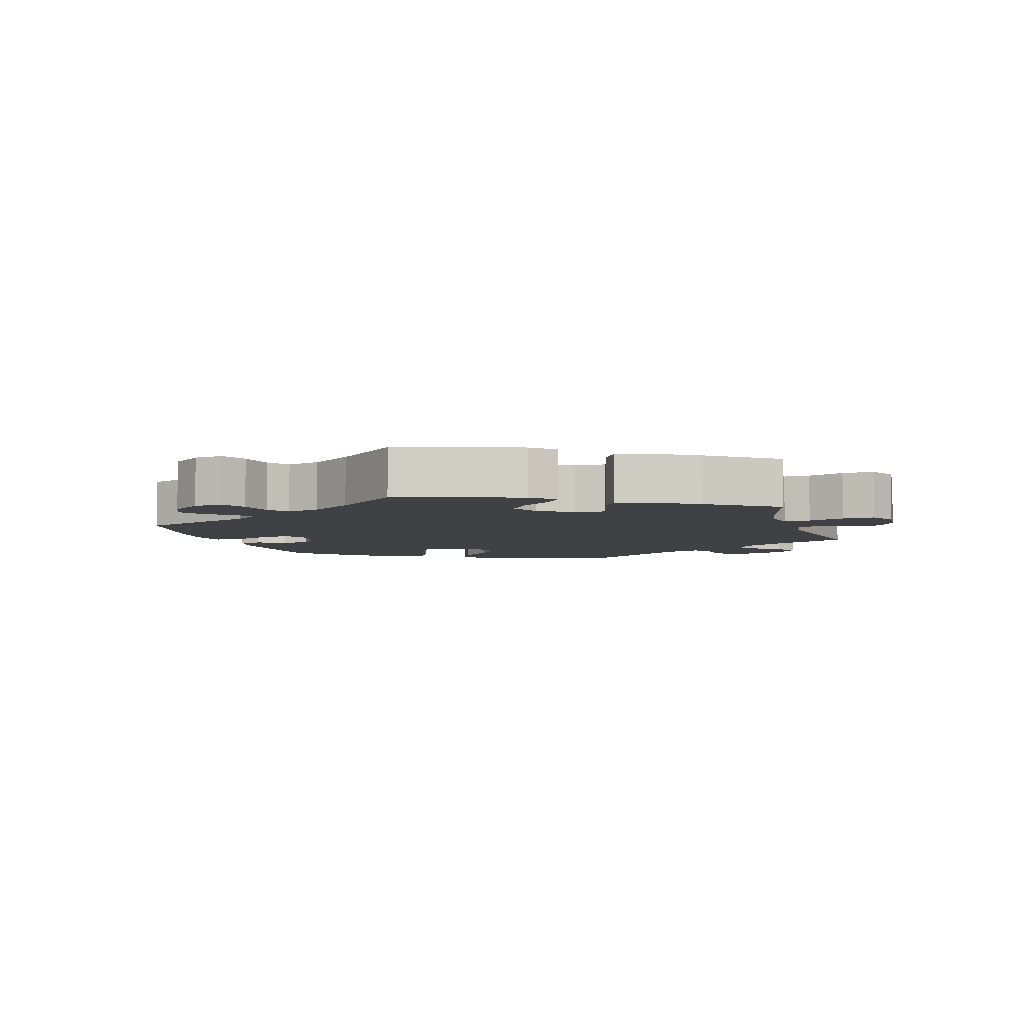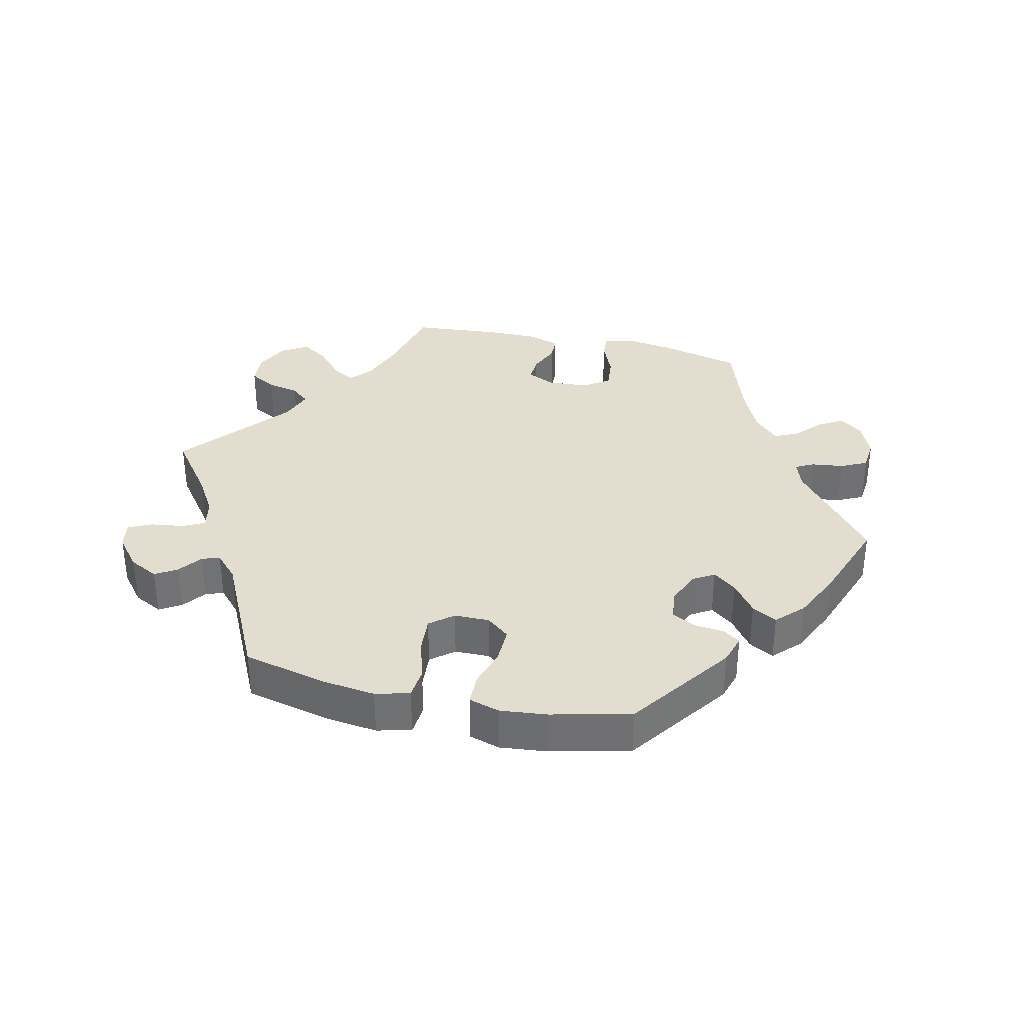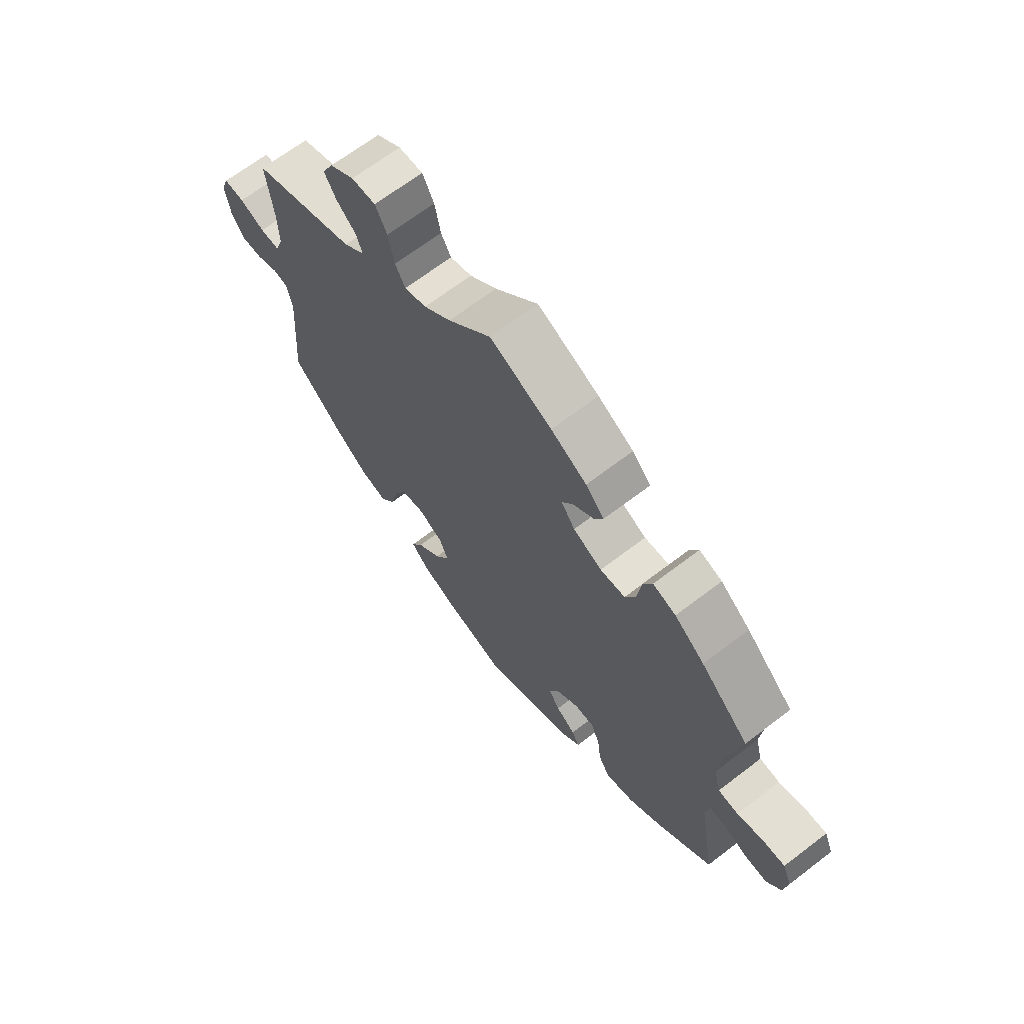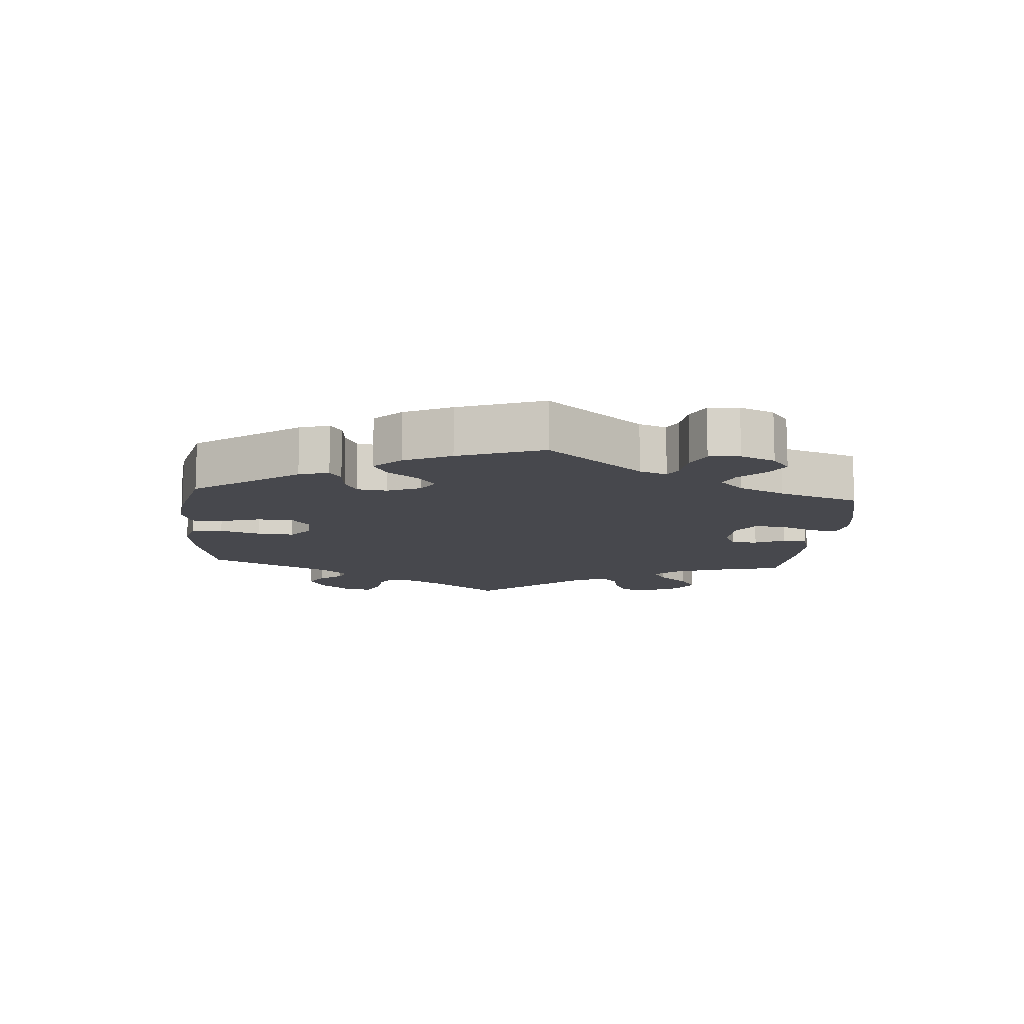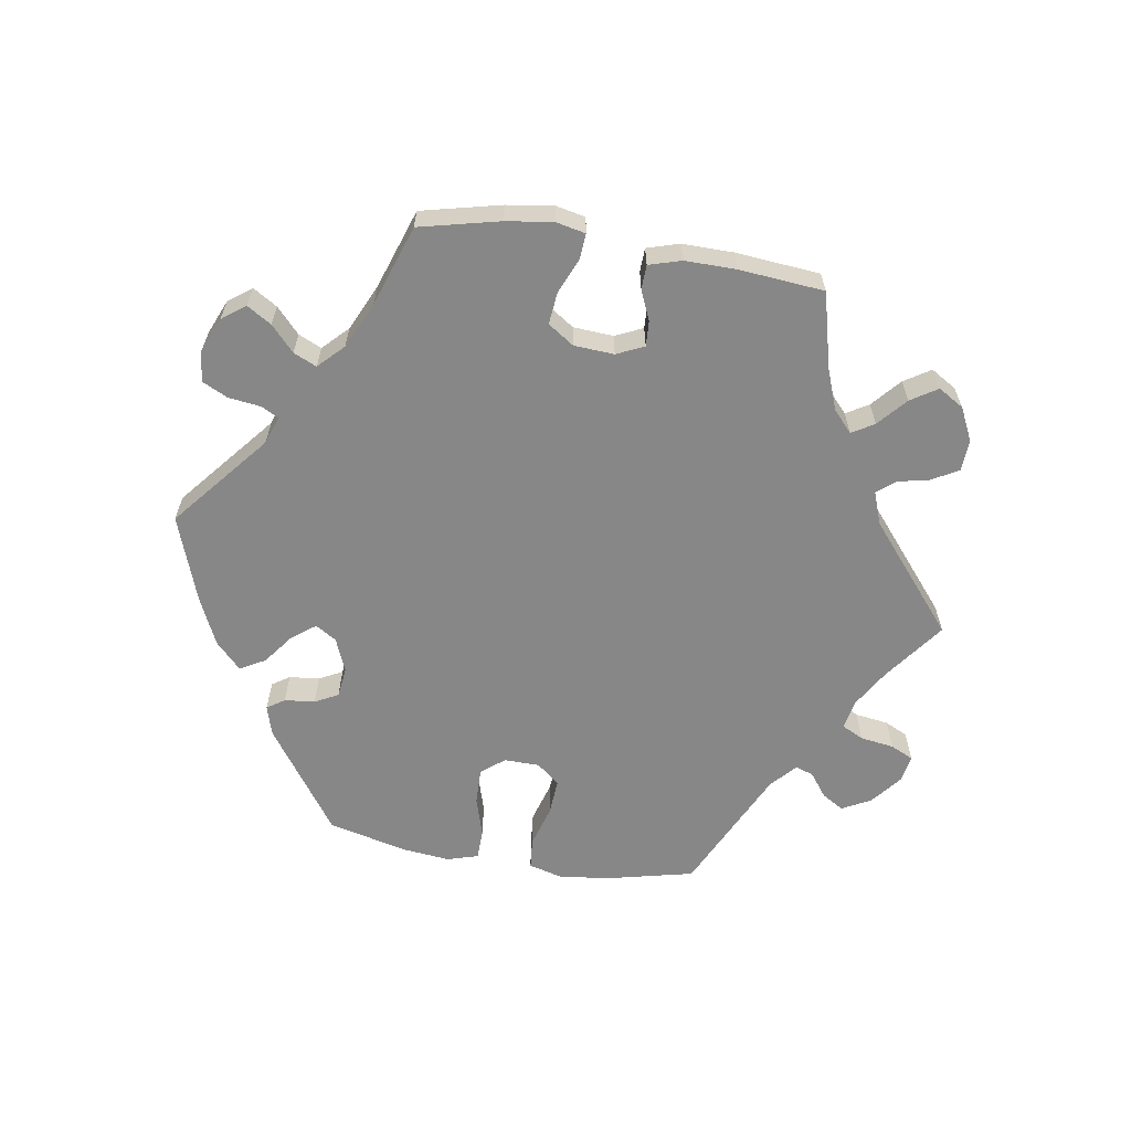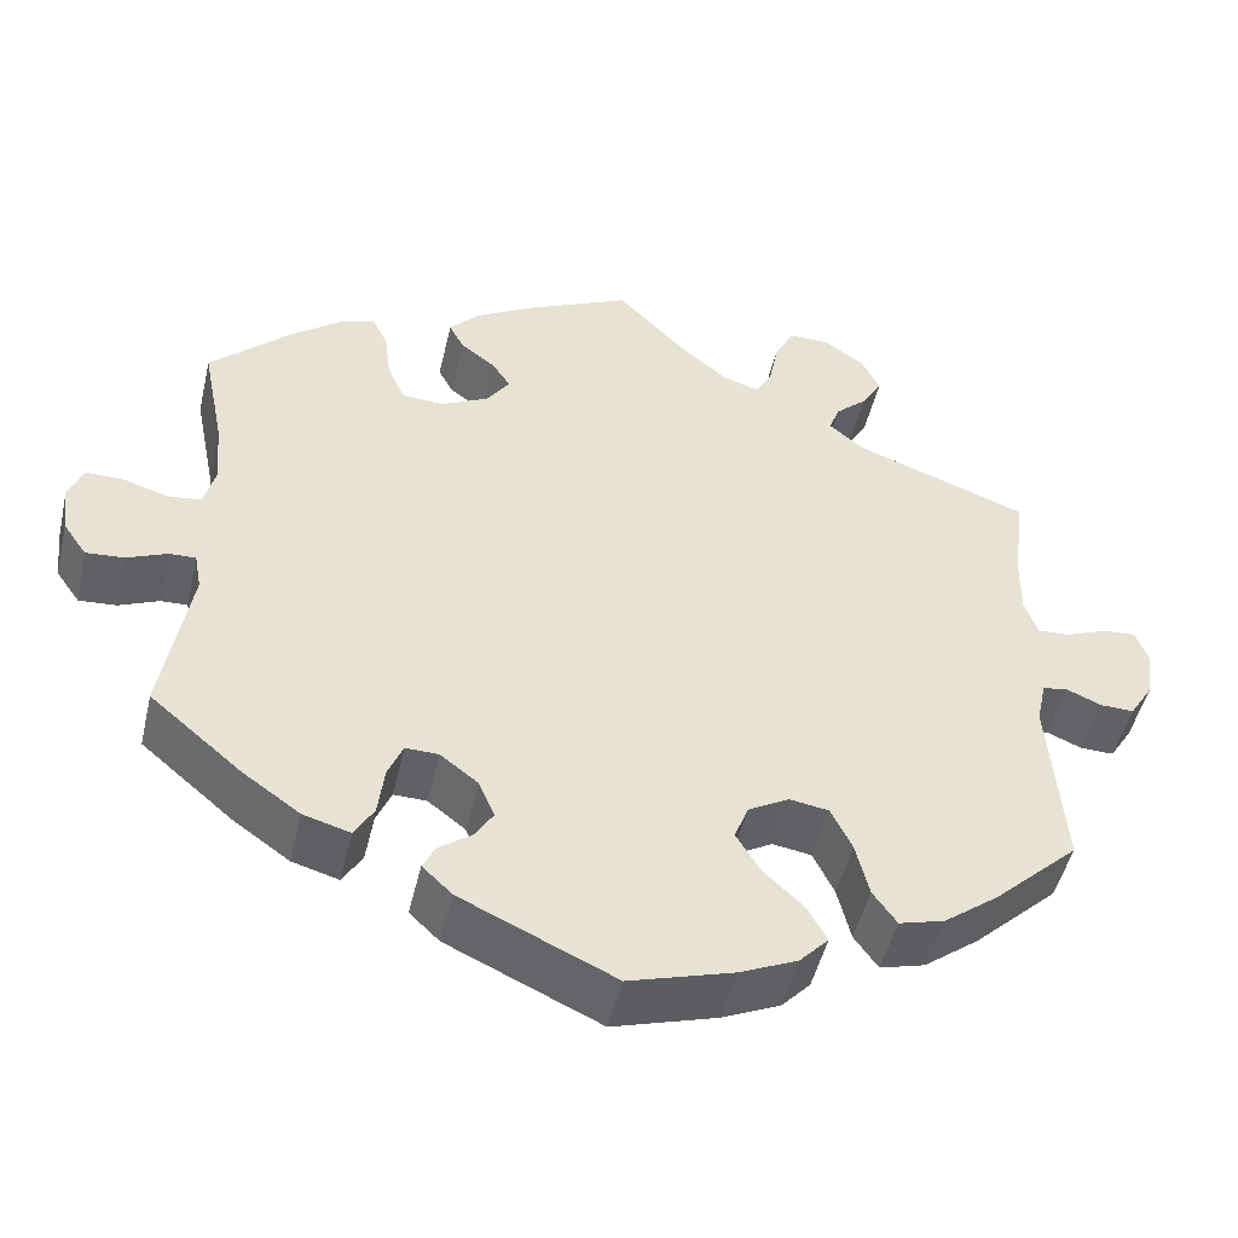
<metadata>
{"format":"obj","ext":"obj","renderer":"f3d","projection":"perspective","resolution":1024,"background":"white","views":[{"elev":-5.7,"azim":-43.1,"up":"+Y"},{"elev":35.0,"azim":162.9,"up":"+Y"},{"elev":67.2,"azim":-127.5,"up":"+Z"},{"elev":-11.9,"azim":-124.8,"up":"+Y"},{"elev":-62.4,"azim":-39.3,"up":"+Y"},{"elev":-48.7,"azim":-13.1,"up":"+Z"}]}
</metadata>
<code>
v -0.173 0.07 -0.499
v -0.207 0.07 -0.467
v -0.193 0.07 -0.439
v -0.156 0.07 -0.412
v -0.135 0.07 -0.379
v -0.153 0.07 -0.337
v -0.196 0.07 -0.304
v -0.233 0.07 -0.303
v -0.25 0.07 -0.343
v -0.257 0.07 -0.4
v -0.279 0.07 -0.437
v -0.332 0.07 -0.422
v -0.396 0.07 -0.377
v -0.5 0.07 -0.289
v -0.469 0.07 -0.105
v -0.477 0.07 -0.062
v -0.507 0.07 -0.063
v -0.552 0.07 -0.082
v -0.595 0.07 -0.085
v -0.622 0.07 -0.047
v -0.629 0.07 0.009
v -0.612 0.07 0.049
v -0.569 0.07 0.048
v -0.52 0.07 0.033
v -0.482 0.07 0.037
v -0.469 0.07 0.087
v -0.476 0.07 0.163
v -0.501 0.07 0.288
v -0.411 0.07 0.373
v -0.355 0.07 0.417
v -0.312 0.07 0.431
v -0.295 0.07 0.396
v -0.288 0.07 0.339
v -0.268 0.07 0.295
v -0.221 0.07 0.292
v -0.167 0.07 0.319
v -0.141 0.07 0.356
v -0.162 0.07 0.388
v -0.201 0.07 0.417
v -0.218 0.07 0.449
v -0.183 0.07 0.486
v -0.116 0.07 0.524
v 0 0.07 0.578
v 0.081 0.07 0.495
v 0.132 0.07 0.453
v 0.173 0.07 0.44
v 0.192 0.07 0.474
v 0.203 0.07 0.53
v 0.225 0.07 0.572
v 0.27 0.07 0.571
v 0.316 0.07 0.54
v 0.337 0.07 0.498
v 0.314 0.07 0.459
v 0.278 0.07 0.426
v 0.266 0.07 0.393
v 0.306 0.07 0.36
v 0.501 0.07 0.289
v 0.488 0.07 0.177
v 0.487 0.07 0.111
v 0.502 0.07 0.069
v 0.538 0.07 0.071
v 0.585 0.07 0.09
v 0.623 0.07 0.093
v 0.637 0.07 0.054
v 0.628 0.07 -0.004
v 0.602 0.07 -0.045
v 0.564 0.07 -0.044
v 0.524 0.07 -0.027
v 0.496 0.07 -0.032
v 0.485 0.07 -0.082
v 0.501 0.07 -0.289
v 0.405 0.07 -0.379
v 0.343 0.07 -0.426
v 0.292 0.07 -0.44
v 0.265 0.07 -0.402
v 0.25 0.07 -0.34
v 0.226 0.07 -0.291
v 0.182 0.07 -0.284
v 0.136 0.07 -0.31
v 0.12 0.07 -0.351
v 0.148 0.07 -0.397
v 0.193 0.07 -0.439
v 0.215 0.07 -0.479
v 0.182 0.07 -0.514
v 0.117 0.07 -0.543
v 0 0.07 -0.578
v -0.173 0 -0.499
v -0.207 0 -0.467
v -0.193 0 -0.439
v -0.156 0 -0.412
v -0.135 0 -0.379
v -0.153 0 -0.337
v -0.196 0 -0.304
v -0.233 0 -0.303
v -0.25 0 -0.343
v -0.257 0 -0.4
v -0.279 0 -0.437
v -0.332 0 -0.422
v -0.396 0 -0.377
v -0.5 0 -0.289
v -0.469 0 -0.105
v -0.477 0 -0.062
v -0.507 0 -0.063
v -0.552 0 -0.082
v -0.595 0 -0.085
v -0.622 0 -0.047
v -0.629 0 0.009
v -0.612 0 0.049
v -0.569 0 0.048
v -0.52 0 0.033
v -0.482 0 0.037
v -0.469 0 0.087
v -0.476 0 0.163
v -0.501 0 0.288
v -0.411 0 0.373
v -0.355 0 0.417
v -0.312 0 0.431
v -0.295 0 0.396
v -0.288 0 0.339
v -0.268 0 0.295
v -0.221 0 0.292
v -0.167 0 0.319
v -0.141 0 0.356
v -0.162 0 0.388
v -0.201 0 0.417
v -0.218 0 0.449
v -0.183 0 0.486
v -0.116 0 0.524
v 0 0 0.578
v 0.081 0 0.495
v 0.132 0 0.453
v 0.173 0 0.44
v 0.192 0 0.474
v 0.203 0 0.53
v 0.225 0 0.572
v 0.27 0 0.571
v 0.316 0 0.54
v 0.337 0 0.498
v 0.314 0 0.459
v 0.278 0 0.426
v 0.266 0 0.393
v 0.306 0 0.36
v 0.501 0 0.289
v 0.488 0 0.177
v 0.487 0 0.111
v 0.502 0 0.069
v 0.538 0 0.071
v 0.585 0 0.09
v 0.623 0 0.093
v 0.637 0 0.054
v 0.628 0 -0.004
v 0.602 0 -0.045
v 0.564 0 -0.044
v 0.524 0 -0.027
v 0.496 0 -0.032
v 0.485 0 -0.082
v 0.501 0 -0.289
v 0.405 0 -0.379
v 0.343 0 -0.426
v 0.292 0 -0.44
v 0.265 0 -0.402
v 0.25 0 -0.34
v 0.226 0 -0.291
v 0.182 0 -0.284
v 0.136 0 -0.31
v 0.12 0 -0.351
v 0.148 0 -0.397
v 0.193 0 -0.439
v 0.215 0 -0.479
v 0.182 0 -0.514
v 0.117 0 -0.543
v 0 0 -0.578
f 81 82 83 84
f 80 81 84 85
f 73 74 75 76
f 73 76 77
f 70 71 72 73
f 69 70 73 77
f 65 66 67 68
f 65 68 69
f 64 65 69
f 61 62 63 64
f 60 61 64 69
f 59 60 69 77
f 56 57 58
f 55 56 58 59
f 51 52 53 54
f 51 54 55
f 50 51 55
f 47 48 49 50
f 46 47 50 55
f 45 46 55 59
f 41 42 43 44
f 38 39 40 41
f 37 38 41 44
f 36 37 44 45
f 30 31 32 33
f 30 33 34
f 27 28 29 30
f 26 27 30 34
f 25 26 34 35
f 21 22 23 24
f 21 24 25
f 20 21 25
f 17 18 19 20
f 16 17 20 25
f 15 16 25 35
f 9 10 11 12
f 8 9 12 13
f 1 2 3 4
f 1 4 5
f 80 85 86 1
f 45 59 77 78
f 45 78 79
f 8 13 14 15
f 7 8 15 35
f 6 7 35 36
f 79 80 1 5
f 36 45 79
f 5 6 36 79
f 170 169 168 167
f 171 170 167 166
f 162 161 160 159
f 163 162 159
f 159 158 157 156
f 163 159 156 155
f 154 153 152 151
f 155 154 151
f 155 151 150
f 150 149 148 147
f 155 150 147 146
f 163 155 146 145
f 144 143 142
f 145 144 142 141
f 140 139 138 137
f 141 140 137
f 141 137 136
f 136 135 134 133
f 141 136 133 132
f 145 141 132 131
f 130 129 128 127
f 127 126 125 124
f 130 127 124 123
f 131 130 123 122
f 119 118 117 116
f 120 119 116
f 116 115 114 113
f 120 116 113 112
f 121 120 112 111
f 110 109 108 107
f 111 110 107
f 111 107 106
f 106 105 104 103
f 111 106 103 102
f 121 111 102 101
f 98 97 96 95
f 99 98 95 94
f 90 89 88 87
f 91 90 87
f 87 172 171 166
f 164 163 145 131
f 165 164 131
f 101 100 99 94
f 121 101 94 93
f 122 121 93 92
f 91 87 166 165
f 165 131 122
f 165 122 92 91
f 1 87 88 2
f 2 88 89 3
f 3 89 90 4
f 4 90 91 5
f 5 91 92 6
f 6 92 93 7
f 7 93 94 8
f 8 94 95 9
f 9 95 96 10
f 10 96 97 11
f 11 97 98 12
f 12 98 99 13
f 13 99 100 14
f 14 100 101 15
f 15 101 102 16
f 16 102 103 17
f 17 103 104 18
f 18 104 105 19
f 19 105 106 20
f 20 106 107 21
f 21 107 108 22
f 22 108 109 23
f 23 109 110 24
f 24 110 111 25
f 25 111 112 26
f 26 112 113 27
f 27 113 114 28
f 28 114 115 29
f 29 115 116 30
f 30 116 117 31
f 31 117 118 32
f 32 118 119 33
f 33 119 120 34
f 34 120 121 35
f 35 121 122 36
f 36 122 123 37
f 37 123 124 38
f 38 124 125 39
f 39 125 126 40
f 40 126 127 41
f 41 127 128 42
f 42 128 129 43
f 43 129 130 44
f 44 130 131 45
f 45 131 132 46
f 46 132 133 47
f 47 133 134 48
f 48 134 135 49
f 49 135 136 50
f 50 136 137 51
f 51 137 138 52
f 52 138 139 53
f 53 139 140 54
f 54 140 141 55
f 55 141 142 56
f 56 142 143 57
f 57 143 144 58
f 58 144 145 59
f 59 145 146 60
f 60 146 147 61
f 61 147 148 62
f 62 148 149 63
f 63 149 150 64
f 64 150 151 65
f 65 151 152 66
f 66 152 153 67
f 67 153 154 68
f 68 154 155 69
f 69 155 156 70
f 70 156 157 71
f 71 157 158 72
f 72 158 159 73
f 73 159 160 74
f 74 160 161 75
f 75 161 162 76
f 76 162 163 77
f 77 163 164 78
f 78 164 165 79
f 79 165 166 80
f 80 166 167 81
f 81 167 168 82
f 82 168 169 83
f 83 169 170 84
f 84 170 171 85
f 85 171 172 86
f 86 172 87 1

</code>
